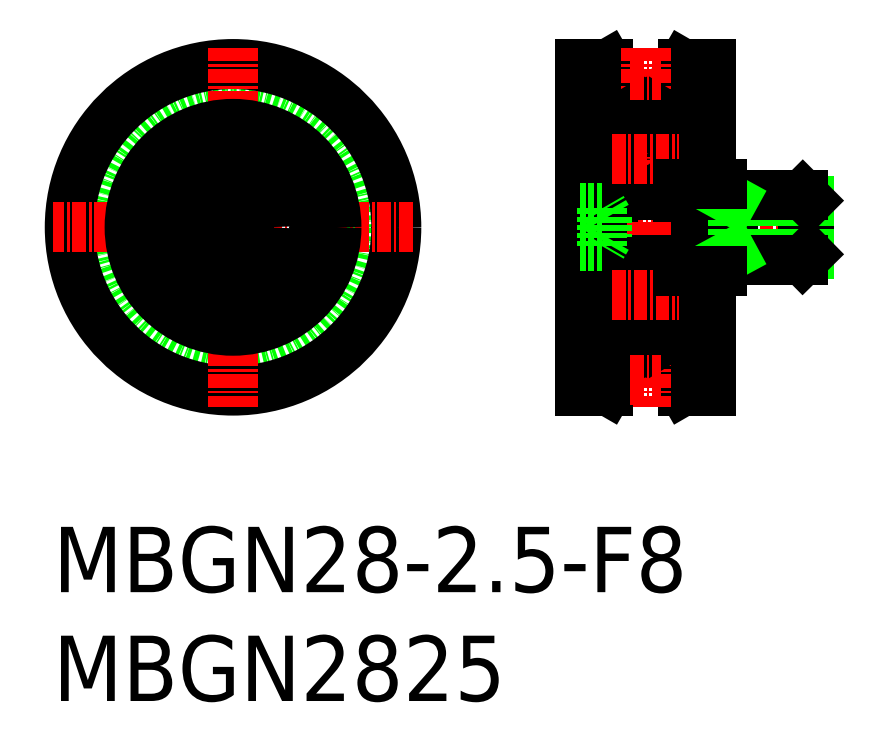
<metadata>
{"format":"dxf","ext":"dxf","renderer":"ezdxf+matplotlib","layout":"modelspace","background":"white","min_lineweight":24,"dpi":150}
</metadata>
<code>
0
SECTION
2
ENTITIES
0
TEXT
8
0
10
2.5
20
6.25
30
0
40
6
1
MBGN28-2.5-F8
0
TEXT
8
0
10
2.5
20
-3.75
30
0
40
6
1
MBGN2825
0
LINE
8
CENTER
10
49.43
20
39.77
30
0
11
73.43
21
39.77
31
0
0
LINE
8
0
10
63.93
20
43.77
30
0
11
63.93
21
35.77
31
0
0
LINE
8
0
10
60.39
20
54.77
30
0
11
62.93
21
54.77
31
0
0
ARC
8
0
10
59.63
20
48.97
30
0
40
0.3
50
0
51
90
0
ARC
8
0
10
59.55
20
47.87
30
0
40
0.1111
50
300
51
30.01
0
LINE
8
0
10
59.93
20
48.02
30
0
11
59.83
21
47.92
31
0
0
LINE
8
0
10
59.83
20
47.92
30
0
11
59.65
21
47.92
31
0
0
LINE
8
0
10
59.65
20
47.92
30
0
11
59.56
21
48.07
31
0
0
LINE
8
0
10
59.51
20
47.71
30
0
11
59.46
21
47.81
31
0
0
ARC
8
0
10
59.34
20
47.95
30
0
40
0.138
50
30
51
180
0
LINE
8
0
10
59.55
20
47.87
30
0
11
59.46
21
48.02
31
0
0
LINE
8
0
10
59.46
20
47.81
30
0
11
59.55
21
47.87
31
0
0
LINE
8
0
10
59.61
20
47.77
30
0
11
59.51
21
47.71
31
0
0
ARC
8
0
10
59.34
20
47.95
30
0
40
0.2491
50
30
51
180
0
LINE
8
0
10
59.93
20
46.67
30
0
11
59.93
21
46.67
31
0
0
LINE
8
0
10
59.1
20
47.17
30
0
11
59.32
21
46.95
31
0
0
LINE
8
0
10
59.21
20
47.22
30
0
11
59.43
21
47
31
0
0
LINE
8
0
10
59
20
47.22
30
0
11
58.2
21
47.22
31
0
0
LINE
8
0
10
59.21
20
47.95
30
0
11
59.21
21
47.22
31
0
0
LINE
8
0
10
59.1
20
47.95
30
0
11
59.1
21
47.17
31
0
0
LINE
8
0
10
59.1
20
47.32
30
0
11
59
21
47.22
31
0
0
LINE
8
0
10
59.93
20
47.77
30
0
11
62.93
21
47.77
31
0
0
LINE
8
0
10
59.93
20
44.37
30
0
11
59.93
21
44.37
31
0
0
LINE
8
0
10
59.83
20
44.52
30
0
11
59.65
21
44.52
31
0
0
LINE
8
0
10
59.93
20
44.42
30
0
11
59.83
21
44.52
31
0
0
LINE
8
0
10
58.92
20
44.82
30
0
11
58.2
21
44.82
31
0
0
LINE
8
0
10
59.02
20
44.73
30
0
11
58.92
21
44.82
31
0
0
LINE
8
0
10
59.32
20
44.76
30
0
11
59.15
21
44.76
31
0
0
LINE
8
0
10
59.15
20
44.76
30
0
11
59.15
21
44.87
31
0
0
LINE
8
0
10
59.15
20
44.87
30
0
11
59.32
21
44.87
31
0
0
LINE
8
0
10
59.15
20
44.37
30
0
11
59.02
21
44.73
31
0
0
ARC
8
0
10
59.32
20
44.87
30
0
40
0.1111
50
270
51
360
0
ARC
8
0
10
59.33
20
44.42
30
0
40
0.1863
50
196.8
51
320
0
LINE
8
0
10
59.65
20
44.52
30
0
11
59.47
21
44.3
31
0
0
ARC
8
0
10
59.63
20
43.07
30
0
40
0.3
50
270
51
0
0
LINE
8
0
10
59.93
20
48.97
30
0
11
59.93
21
30.57
31
0
0
LINE
8
0
10
59.32
20
44.87
30
0
11
59.32
21
46.95
31
0
0
LINE
8
0
10
59.43
20
47
30
0
11
59.43
21
44.87
31
0
0
LINE
8
0
10
59.09
20
52.52
30
0
11
60.39
21
54.77
31
0
0
LINE
8
0
10
59.93
20
35.12
30
0
11
59.83
21
35.02
31
0
0
LINE
8
0
10
59.83
20
35.02
30
0
11
59.65
21
35.02
31
0
0
ARC
8
0
10
59.63
20
36.47
30
0
40
0.3
50
0
51
90
0
ARC
8
0
10
59.33
20
35.12
30
0
40
0.1863
50
40
51
163.2
0
LINE
8
0
10
59.65
20
35.02
30
0
11
59.47
21
35.24
31
0
0
ARC
8
0
10
59.32
20
34.67
30
0
40
0.1111
50
5e-05
51
90
0
LINE
8
0
10
59.15
20
34.67
30
0
11
59.32
21
34.67
31
0
0
LINE
8
0
10
59.15
20
34.78
30
0
11
59.15
21
34.67
31
0
0
LINE
8
0
10
59.32
20
34.78
30
0
11
59.15
21
34.78
31
0
0
LINE
8
0
10
59.02
20
34.81
30
0
11
58.92
21
34.72
31
0
0
LINE
8
0
10
58.92
20
34.72
30
0
11
58.2
21
34.72
31
0
0
LINE
8
0
10
59.15
20
35.17
30
0
11
59.02
21
34.81
31
0
0
LINE
8
0
10
59.65
20
31.62
30
0
11
59.56
21
31.47
31
0
0
LINE
8
0
10
59.83
20
31.62
30
0
11
59.65
21
31.62
31
0
0
LINE
8
0
10
59.93
20
31.52
30
0
11
59.83
21
31.62
31
0
0
ARC
8
0
10
59.55
20
31.68
30
0
40
0.1111
50
330
51
60.01
0
ARC
8
0
10
59.34
20
31.59
30
0
40
0.138
50
180
51
330
0
LINE
8
0
10
59.1
20
32.22
30
0
11
59
21
32.32
31
0
0
LINE
8
0
10
59
20
32.32
30
0
11
58.2
21
32.32
31
0
0
LINE
8
0
10
59.1
20
31.59
30
0
11
59.1
21
32.37
31
0
0
LINE
8
0
10
59.21
20
32.32
30
0
11
59.43
21
32.54
31
0
0
LINE
8
0
10
59.21
20
31.59
30
0
11
59.21
21
32.32
31
0
0
LINE
8
0
10
59.51
20
31.83
30
0
11
59.46
21
31.73
31
0
0
LINE
8
0
10
59.1
20
32.37
30
0
11
59.32
21
32.59
31
0
0
ARC
8
0
10
59.34
20
31.59
30
0
40
0.2491
50
180
51
330
0
LINE
8
0
10
59.61
20
31.77
30
0
11
59.51
21
31.83
31
0
0
LINE
8
0
10
59.46
20
31.73
30
0
11
59.55
21
31.68
31
0
0
LINE
8
0
10
59.55
20
31.68
30
0
11
59.46
21
31.52
31
0
0
ARC
8
0
10
59.63
20
30.57
30
0
40
0.3
50
270
51
0
0
LINE
8
0
10
59.93
20
31.77
30
0
11
62.93
21
31.77
31
0
0
LINE
8
0
10
59.43
20
32.54
30
0
11
59.43
21
34.67
31
0
0
LINE
8
0
10
59.32
20
34.67
30
0
11
59.32
21
32.59
31
0
0
LINE
8
0
10
59.09
20
27.02
30
0
11
60.39
21
24.77
31
0
0
LINE
8
0
10
60.39
20
24.77
30
0
11
62.93
21
24.77
31
0
0
LINE
8
0
10
62.93
20
54.77
30
0
11
62.93
21
43.77
31
0
0
LINE
8
0
10
50.93
20
54.77
30
0
11
53.46
21
54.77
31
0
0
LINE
8
0
10
52.93
20
49.67
30
0
11
53.93
21
49.67
31
0
0
ARC
8
0
10
54.23
20
48.97
30
0
40
0.3
50
90
51
180
0
ARC
8
0
10
54.51
20
47.95
30
0
40
0.2491
50
0
51
150
0
ARC
8
0
10
54.51
20
47.95
30
0
40
0.138
50
0
51
150
0
LINE
8
0
10
54.21
20
47.92
30
0
11
54.3
21
48.07
31
0
0
LINE
8
0
10
54.03
20
47.92
30
0
11
54.21
21
47.92
31
0
0
LINE
8
0
10
53.93
20
48.02
30
0
11
54.03
21
47.92
31
0
0
LINE
8
0
10
54.25
20
47.77
30
0
11
54.34
21
47.71
31
0
0
LINE
8
0
10
54.34
20
47.71
30
0
11
54.4
21
47.81
31
0
0
LINE
8
0
10
54.4
20
47.81
30
0
11
54.3
21
47.87
31
0
0
LINE
8
0
10
54.3
20
47.87
30
0
11
54.39
21
48.02
31
0
0
ARC
8
0
10
54.3
20
47.87
30
0
40
0.1111
50
150
51
240
0
LINE
8
0
10
54.65
20
47.22
30
0
11
54.43
21
47
31
0
0
LINE
8
0
10
54.76
20
47.17
30
0
11
54.54
21
46.95
31
0
0
LINE
8
0
10
52.93
20
47.24
30
0
11
53.93
21
47.24
31
0
0
LINE
8
0
10
54.76
20
47.32
30
0
11
54.86
21
47.22
31
0
0
LINE
8
0
10
54.76
20
47.95
30
0
11
54.76
21
47.17
31
0
0
LINE
8
0
10
54.65
20
47.95
30
0
11
54.65
21
47.22
31
0
0
LINE
8
0
10
54.86
20
47.22
30
0
11
55.65
21
47.22
31
0
0
LINE
8
0
10
52.93
20
49.27
30
0
11
50.93
21
49.27
31
0
0
ARC
8
0
10
54.53
20
44.42
30
0
40
0.1863
50
220
51
343.2
0
ARC
8
0
10
54.54
20
44.87
30
0
40
0.1111
50
180
51
270
0
LINE
8
0
10
54.71
20
44.37
30
0
11
54.84
21
44.73
31
0
0
LINE
8
0
10
53.93
20
44.42
30
0
11
54.03
21
44.52
31
0
0
LINE
8
0
10
54.71
20
44.87
30
0
11
54.54
21
44.87
31
0
0
LINE
8
0
10
54.71
20
44.76
30
0
11
54.71
21
44.87
31
0
0
LINE
8
0
10
54.54
20
44.76
30
0
11
54.71
21
44.76
31
0
0
LINE
8
0
10
54.03
20
44.52
30
0
11
54.21
21
44.52
31
0
0
LINE
8
0
10
54.21
20
44.52
30
0
11
54.39
21
44.3
31
0
0
LINE
8
0
10
54.84
20
44.73
30
0
11
54.94
21
44.82
31
0
0
ARC
8
0
10
54.23
20
43.07
30
0
40
0.3
50
180
51
270
0
LINE
8
0
10
54.94
20
44.82
30
0
11
55.65
21
44.82
31
0
0
LINE
8
0
10
53.93
20
49.67
30
0
11
53.93
21
29.87
31
0
0
LINE
8
0
10
54.43
20
47
30
0
11
54.43
21
44.87
31
0
0
LINE
8
0
10
54.54
20
44.87
30
0
11
54.54
21
46.95
31
0
0
LINE
8
0
10
54.76
20
52.52
30
0
11
53.46
21
54.77
31
0
0
LINE
8
CENTER
10
56.93
20
56.27
30
0
11
56.93
21
23.27
31
0
0
LINE
8
0
10
54.21
20
35.02
30
0
11
54.39
21
35.24
31
0
0
LINE
8
0
10
54.03
20
35.02
30
0
11
54.21
21
35.02
31
0
0
LINE
8
0
10
53.93
20
35.12
30
0
11
54.03
21
35.02
31
0
0
ARC
8
0
10
54.53
20
35.12
30
0
40
0.1863
50
16.85
51
140
0
ARC
8
0
10
54.23
20
36.47
30
0
40
0.3
50
90
51
180
0
LINE
8
0
10
54.84
20
34.81
30
0
11
54.94
21
34.72
31
0
0
LINE
8
0
10
54.54
20
34.78
30
0
11
54.71
21
34.78
31
0
0
LINE
8
0
10
54.71
20
34.78
30
0
11
54.71
21
34.67
31
0
0
LINE
8
0
10
54.71
20
34.67
30
0
11
54.54
21
34.67
31
0
0
ARC
8
0
10
54.54
20
34.67
30
0
40
0.1111
50
90
51
180
0
LINE
8
0
10
54.71
20
35.17
30
0
11
54.84
21
34.81
31
0
0
LINE
8
0
10
54.94
20
34.72
30
0
11
55.65
21
34.72
31
0
0
ARC
8
0
10
54.3
20
31.68
30
0
40
0.1111
50
120
51
210
0
LINE
8
0
10
54.3
20
31.68
30
0
11
54.39
21
31.52
31
0
0
LINE
8
0
10
54.4
20
31.73
30
0
11
54.3
21
31.68
31
0
0
LINE
8
0
10
54.76
20
32.37
30
0
11
54.54
21
32.59
31
0
0
LINE
8
0
10
54.34
20
31.83
30
0
11
54.4
21
31.73
31
0
0
LINE
8
0
10
54.65
20
31.59
30
0
11
54.65
21
32.32
31
0
0
LINE
8
0
10
54.65
20
32.32
30
0
11
54.43
21
32.54
31
0
0
LINE
8
0
10
54.76
20
31.59
30
0
11
54.76
21
32.37
31
0
0
LINE
8
0
10
54.25
20
31.77
30
0
11
54.34
21
31.83
31
0
0
LINE
8
0
10
54.76
20
32.22
30
0
11
54.86
21
32.32
31
0
0
LINE
8
0
10
53.93
20
31.52
30
0
11
54.03
21
31.62
31
0
0
LINE
8
0
10
54.03
20
31.62
30
0
11
54.21
21
31.62
31
0
0
LINE
8
0
10
54.21
20
31.62
30
0
11
54.3
21
31.47
31
0
0
ARC
8
0
10
54.51
20
31.59
30
0
40
0.138
50
210
51
0
0
ARC
8
0
10
54.51
20
31.59
30
0
40
0.2491
50
210
51
0
0
LINE
8
0
10
52.93
20
32.25
30
0
11
53.93
21
32.25
31
0
0
ARC
8
0
10
54.23
20
30.57
30
0
40
0.3
50
180
51
270
0
LINE
8
0
10
52.93
20
29.87
30
0
11
53.93
21
29.87
31
0
0
LINE
8
0
10
54.86
20
32.32
30
0
11
55.65
21
32.32
31
0
0
LINE
8
0
10
54.54
20
34.67
30
0
11
54.54
21
32.59
31
0
0
LINE
8
0
10
54.43
20
32.54
30
0
11
54.43
21
34.67
31
0
0
LINE
8
0
10
52.93
20
30.27
30
0
11
50.93
21
30.27
31
0
0
LINE
8
0
10
54.76
20
27.02
30
0
11
53.46
21
24.77
31
0
0
LINE
8
0
10
50.93
20
24.77
30
0
11
53.46
21
24.77
31
0
0
LINE
8
0
10
50.93
20
54.77
30
0
11
50.93
21
24.77
31
0
0
LINE
8
0
10
52.93
20
29.87
30
0
11
52.93
21
49.67
31
0
0
CIRCLE
8
0
10
56.93
20
33.52
30
0
40
1.75
0
LINE
8
0
10
54.23
20
30.27
30
0
11
59.63
21
30.27
31
0
0
LINE
8
0
10
59.63
20
36.77
30
0
11
54.23
21
36.77
31
0
0
CIRCLE
8
0
10
56.93
20
46.02
30
0
40
1.75
0
LINE
8
0
10
59.63
20
42.77
30
0
11
54.23
21
42.77
31
0
0
LINE
8
0
10
54.23
20
49.27
30
0
11
59.63
21
49.27
31
0
0
ARC
8
0
10
56.93
20
53.77
30
0
40
2.5
50
210
51
330
0
ARC
8
0
10
56.93
20
25.77
30
0
40
2.5
50
30
51
150
0
LINE
8
CENTER
10
53.85
20
33.52
30
0
11
60.01
21
33.52
31
0
0
LINE
8
CENTER
10
53.85
20
46.02
30
0
11
60.01
21
46.02
31
0
0
LINE
8
CENTER
10
55.54
20
25.77
30
0
11
58.39
21
25.77
31
0
0
LINE
8
CENTER
10
55.54
20
53.77
30
0
11
58.39
21
53.77
31
0
0
LINE
8
0
10
71.38
20
42.77
30
0
11
71.38
21
36.77
31
0
0
LINE
8
0
10
71.93
20
42.22
30
0
11
71.93
21
37.31
31
0
0
LINE
8
0
10
64.93
20
42.77
30
0
11
64.93
21
36.77
31
0
0
LINE
8
0
10
64.93
20
37.31
30
0
11
71.93
21
37.31
31
0
0
LINE
8
0
10
63.93
20
36.77
30
0
11
71.38
21
36.77
31
0
0
LINE
8
0
10
64.93
20
37.31
30
0
11
63.93
21
36.77
31
0
0
LINE
8
0
10
71.93
20
37.31
30
0
11
71.38
21
36.77
31
0
0
LINE
8
0
10
64.93
20
42.22
30
0
11
71.93
21
42.22
31
0
0
LINE
8
0
10
63.93
20
42.77
30
0
11
71.38
21
42.77
31
0
0
LINE
8
0
10
64.93
20
42.22
30
0
11
63.93
21
42.77
31
0
0
LINE
8
0
10
71.38
20
42.77
30
0
11
71.93
21
42.22
31
0
0
LINE
8
0
10
59.93
20
43.77
30
0
11
63.93
21
43.77
31
0
0
LINE
8
0
10
59.93
20
35.77
30
0
11
63.93
21
35.77
31
0
0
LINE
8
0
10
62.93
20
35.77
30
0
11
62.93
21
24.77
31
0
0
CIRCLE
8
0
10
19.03
20
39.77
30
0
40
11.5
0
CIRCLE
8
0
10
19.03
20
39.77
30
0
40
15
0
LINE
8
CENTER
10
19.03
20
56.27
30
0
11
19.03
21
23.27
31
0
0
LINE
8
0
10
20.53
20
40.64
30
0
11
19.03
21
41.5
31
0
0
LINE
8
0
10
19.03
20
38.04
30
0
11
20.53
21
38.9
31
0
0
LINE
8
CENTER
10
35.53
20
39.77
30
0
11
2.533
21
39.77
31
0
0
LINE
8
0
10
17.53
20
40.64
30
0
11
19.03
21
41.5
31
0
0
LINE
8
0
10
17.53
20
40.64
30
0
11
17.53
21
38.9
31
0
0
LINE
8
0
10
19.03
20
38.04
30
0
11
17.53
21
38.9
31
0
0
LINE
8
0
10
20.53
20
40.64
30
0
11
20.53
21
38.9
31
0
0
CIRCLE
8
0
10
19.03
20
39.77
30
0
40
3
0
CIRCLE
8
0
10
19.03
20
39.77
30
0
40
9.5
0
CIRCLE
8
0
10
19.03
20
39.77
30
0
40
7.471
0
LINE
8
0
10
50.93
20
38.9
30
0
11
52.93
21
38.9
31
0
0
LINE
8
0
10
50.93
20
40.64
30
0
11
52.93
21
40.64
31
0
0
LINE
8
0
10
50.93
20
41.5
30
0
11
52.93
21
41.5
31
0
0
LINE
8
0
10
53.4
20
40.69
30
0
11
52.93
21
41.5
31
0
0
LINE
8
0
10
53.4
20
40.69
30
0
11
53.4
21
38.85
31
0
0
LINE
8
0
10
50.93
20
38.04
30
0
11
52.93
21
38.04
31
0
0
LINE
8
0
10
52.93
20
41.5
30
0
11
52.93
21
38.04
31
0
0
LINE
8
0
10
53.4
20
38.85
30
0
11
52.93
21
38.04
31
0
0
ENDSEC
0
EOF

</code>
